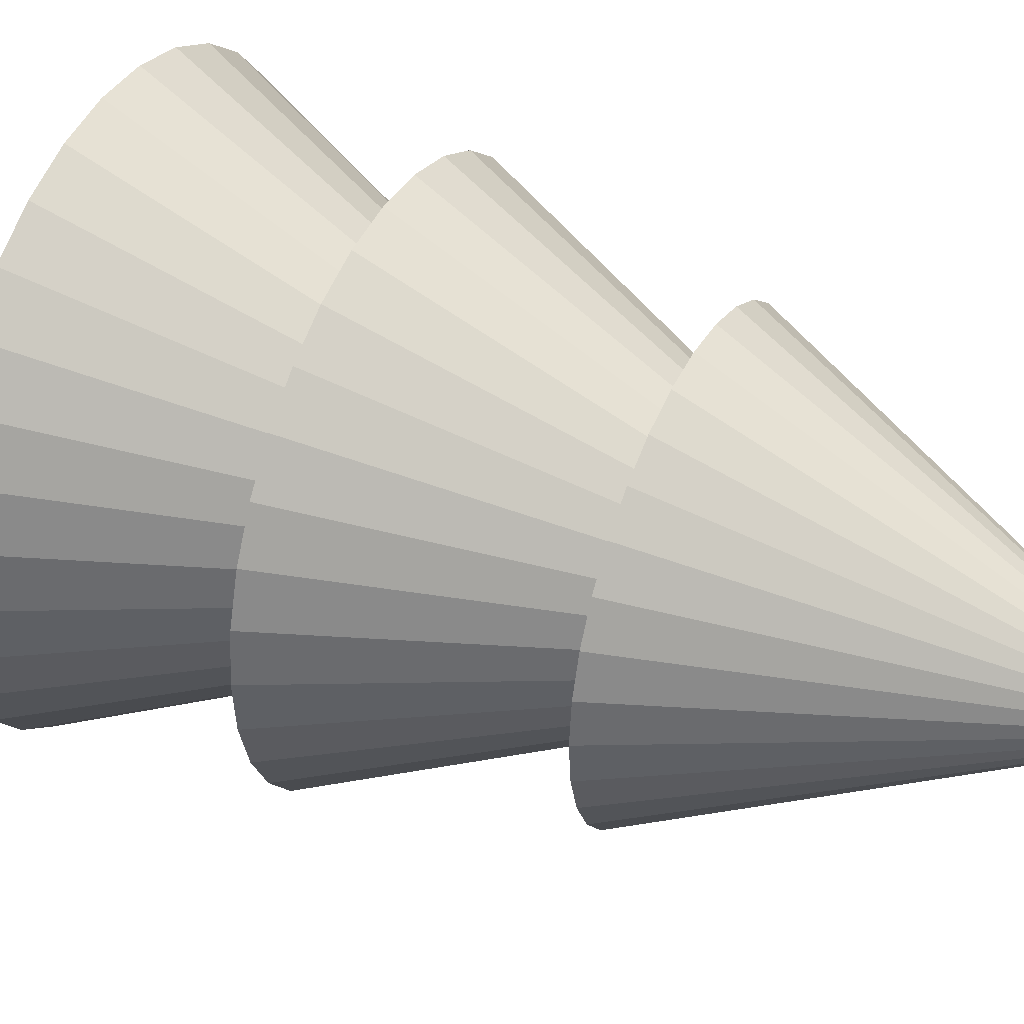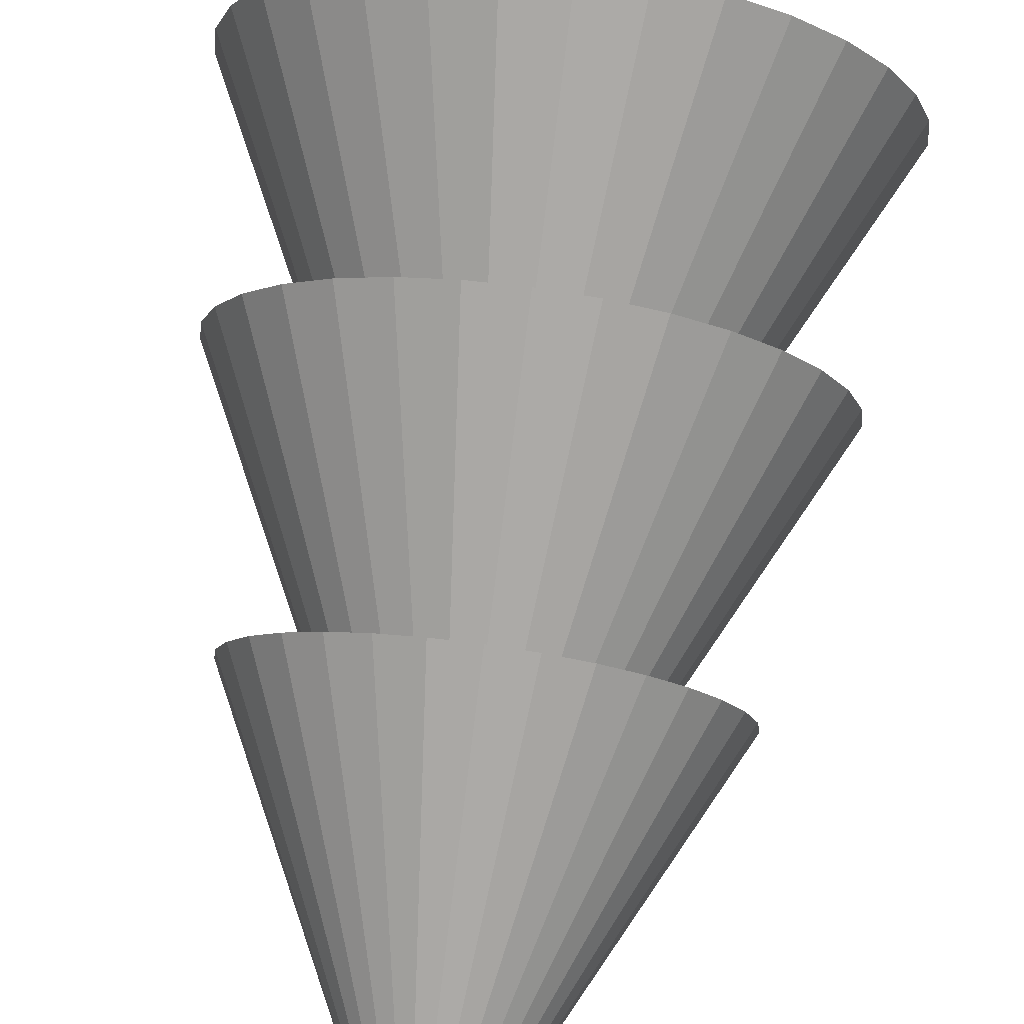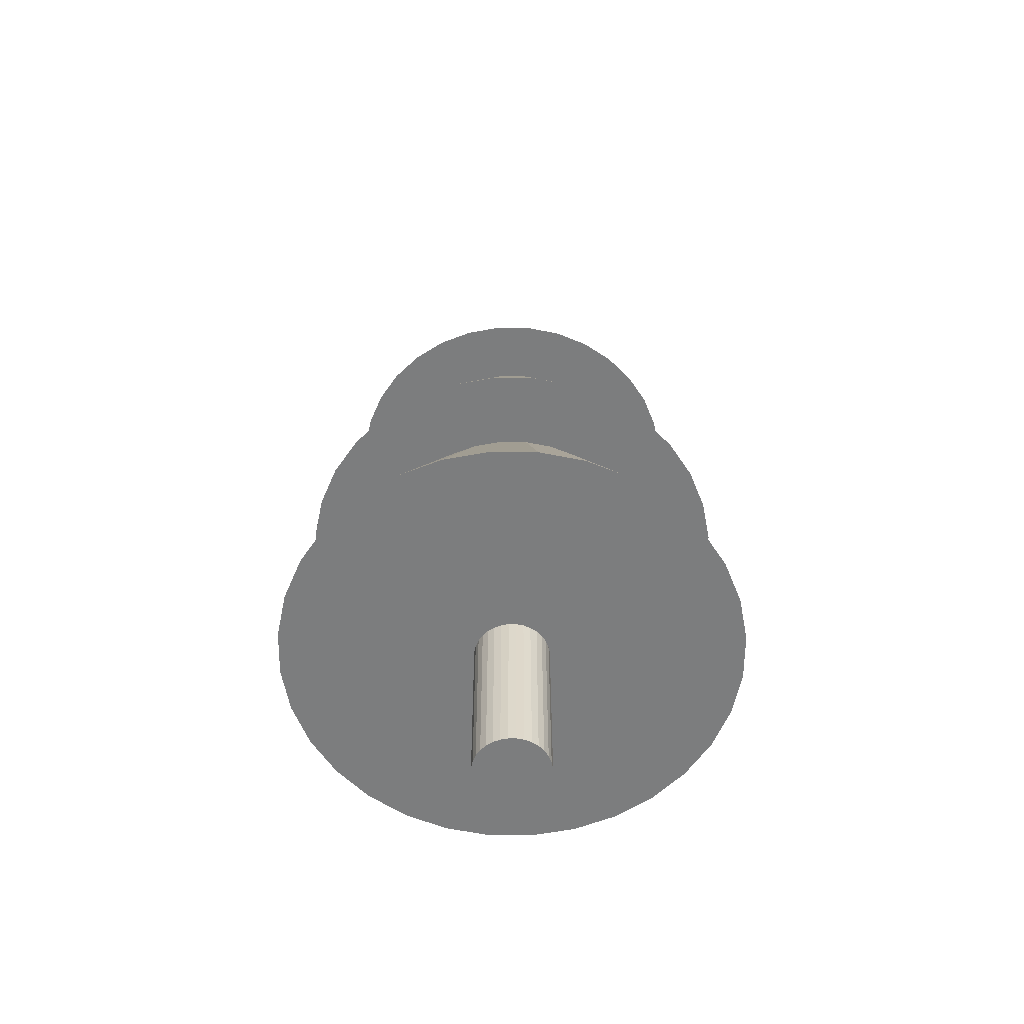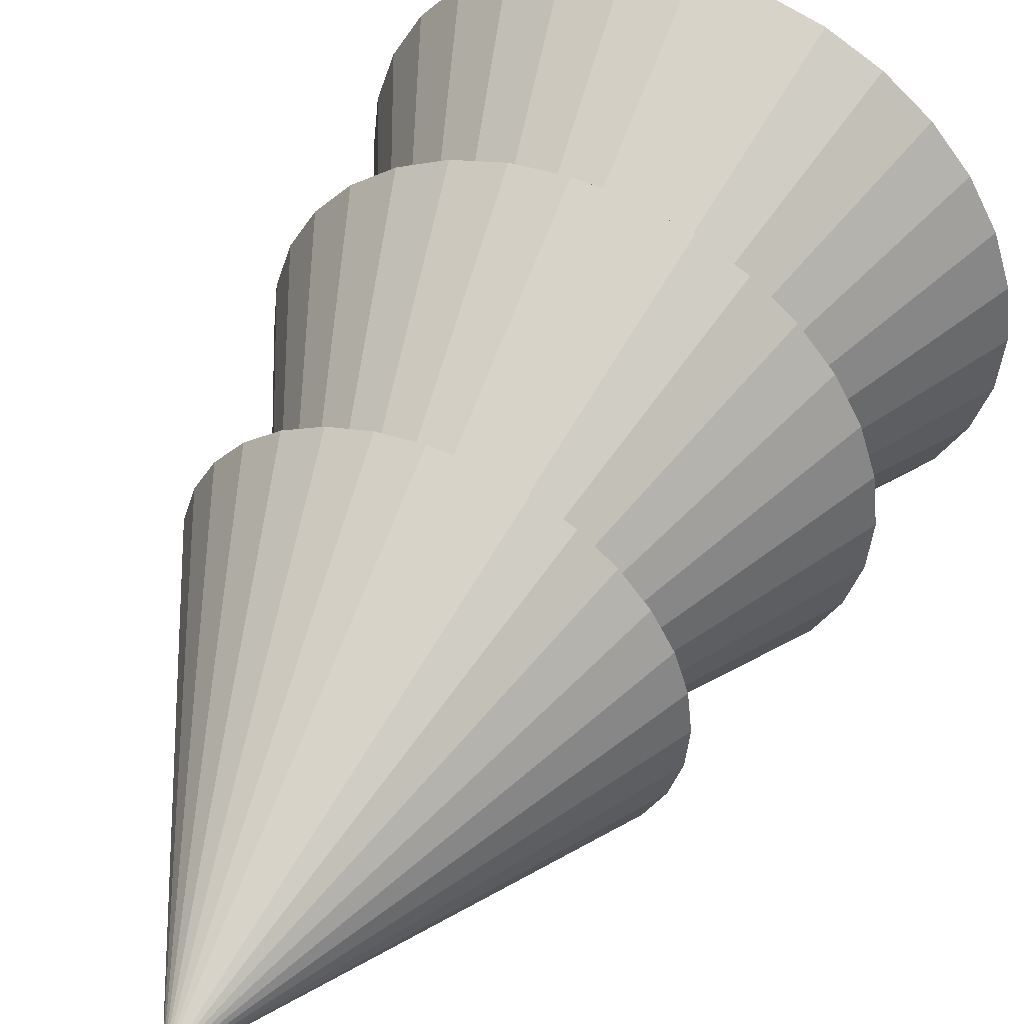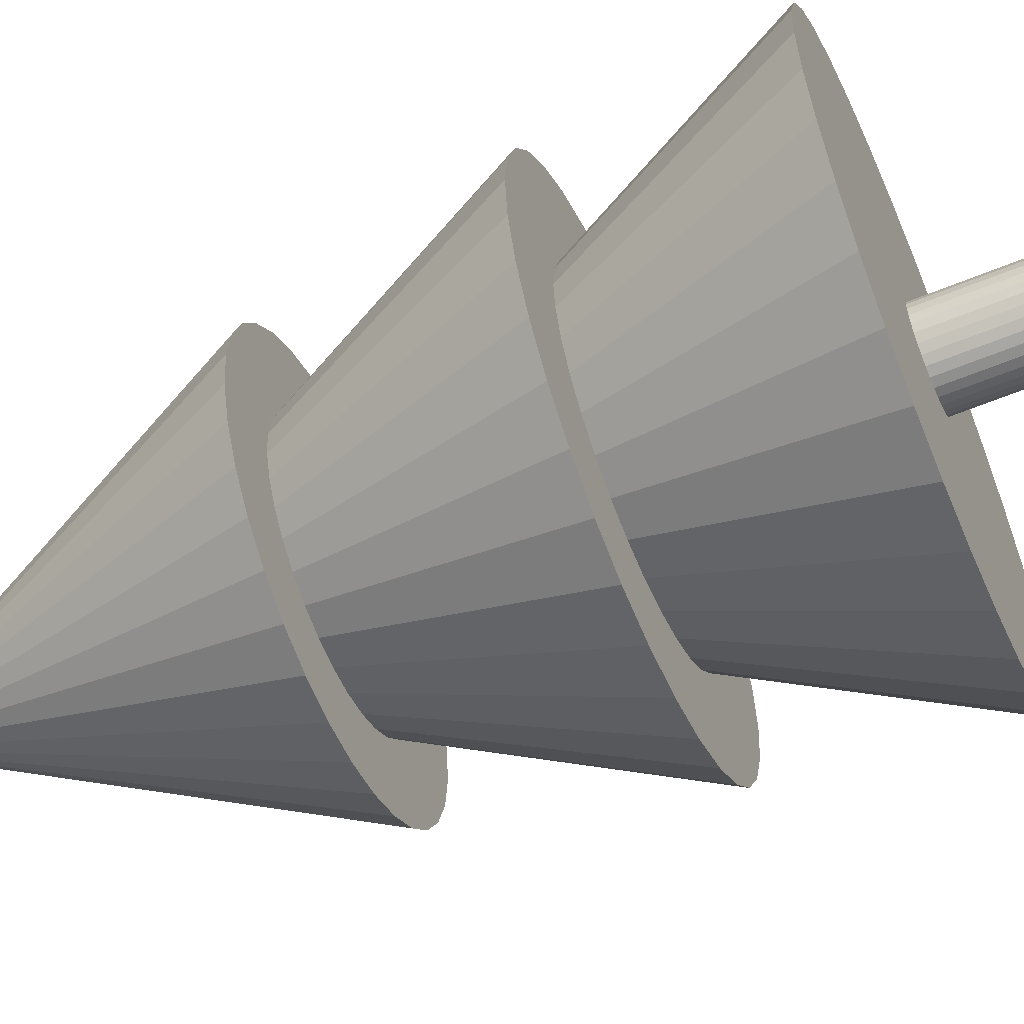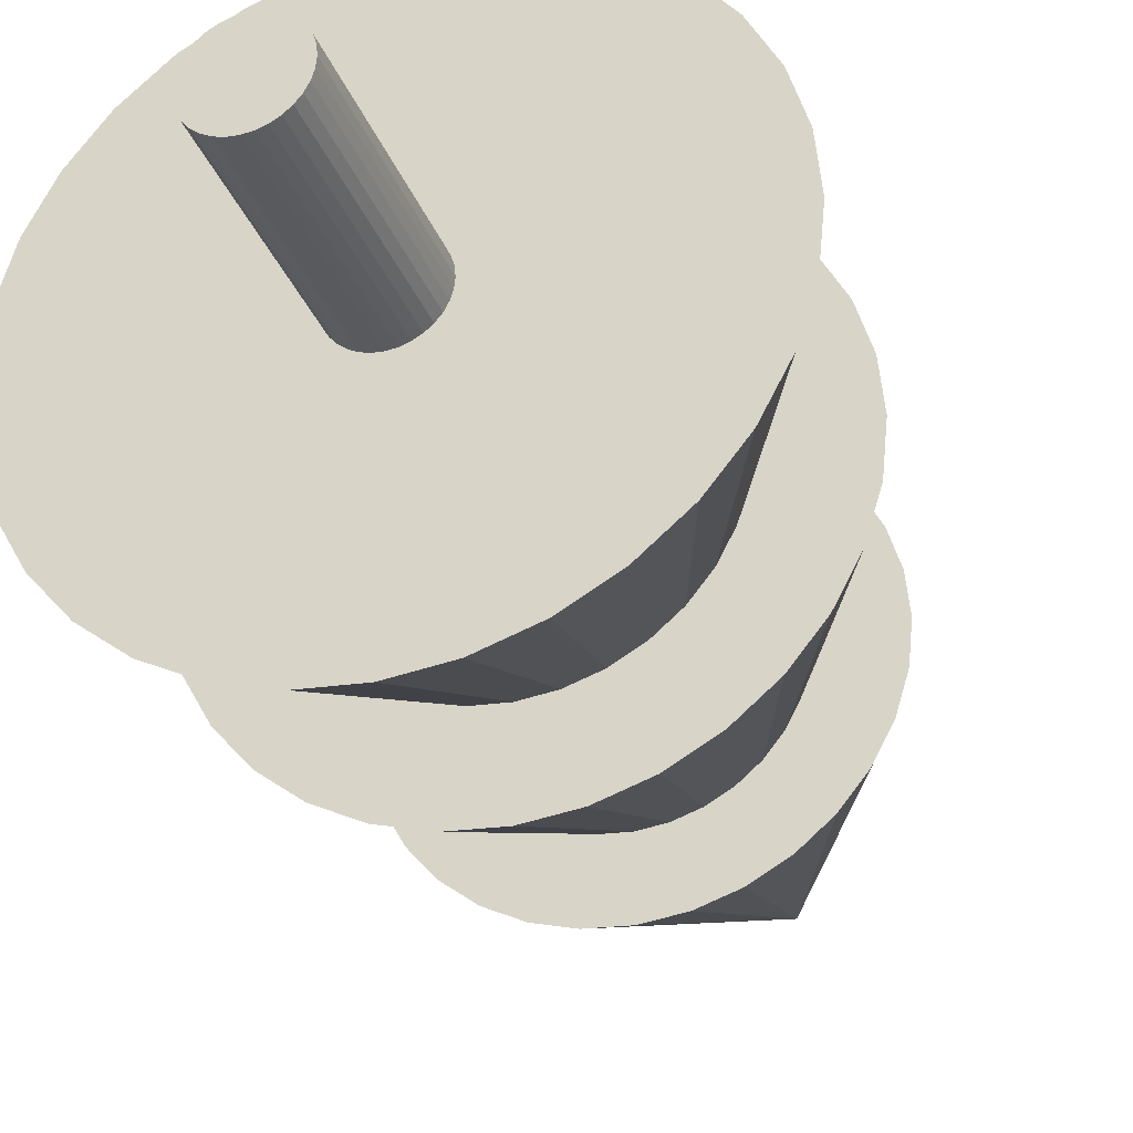
<metadata>
{"format":"obj","ext":"obj","renderer":"f3d","projection":"perspective","resolution":1024,"background":"white","views":[{"elev":41.8,"azim":115.4,"up":"+Z"},{"elev":77.1,"azim":-172.2,"up":"+Z"},{"elev":-59.0,"azim":-17.4,"up":"+Y"},{"elev":46.9,"azim":-155.4,"up":"+Z"},{"elev":-60.3,"azim":-67.1,"up":"+Z"},{"elev":-32.6,"azim":19.4,"up":"+Z"}]}
</metadata>
<code>
o Cylinder
v 0 -0.07568 -0.2203
v 0 3.41 -0.2203
v 0.04298 -0.07568 -0.2161
v 0.04298 3.41 -0.2161
v 0.0843 -0.07568 -0.2035
v 0.0843 3.41 -0.2035
v 0.1224 -0.07568 -0.1832
v 0.1224 3.41 -0.1832
v 0.1558 -0.07568 -0.1558
v 0.1558 3.41 -0.1558
v 0.1832 -0.07568 -0.1224
v 0.1832 3.41 -0.1224
v 0.2035 -0.07568 -0.0843
v 0.2035 3.41 -0.0843
v 0.2161 -0.07568 -0.04298
v 0.2161 3.41 -0.04298
v 0.2203 -0.07568 0
v 0.2203 3.41 0
v 0.2161 -0.07568 0.04298
v 0.2161 3.41 0.04298
v 0.2035 -0.07568 0.0843
v 0.2035 3.41 0.0843
v 0.1832 -0.07568 0.1224
v 0.1832 3.41 0.1224
v 0.1558 -0.07568 0.1558
v 0.1558 3.41 0.1558
v 0.1224 -0.07568 0.1832
v 0.1224 3.41 0.1832
v 0.0843 -0.07568 0.2035
v 0.0843 3.41 0.2035
v 0.04298 -0.07568 0.2161
v 0.04298 3.41 0.2161
v 0 -0.07568 0.2203
v 0 3.41 0.2203
v -0.04298 -0.07568 0.2161
v -0.04298 3.41 0.2161
v -0.0843 -0.07568 0.2035
v -0.0843 3.41 0.2035
v -0.1224 -0.07568 0.1832
v -0.1224 3.41 0.1832
v -0.1558 -0.07568 0.1558
v -0.1558 3.41 0.1558
v -0.1832 -0.07568 0.1224
v -0.1832 3.41 0.1224
v -0.2035 -0.07568 0.0843
v -0.2035 3.41 0.0843
v -0.2161 -0.07568 0.04298
v -0.2161 3.41 0.04298
v -0.2203 -0.07568 0
v -0.2203 3.41 0
v -0.2161 -0.07568 -0.04298
v -0.2161 3.41 -0.04298
v -0.2035 -0.07568 -0.0843
v -0.2035 3.41 -0.0843
v -0.1832 -0.07568 -0.1224
v -0.1832 3.41 -0.1224
v -0.1558 -0.07568 -0.1558
v -0.1558 3.41 -0.1558
v -0.1224 -0.07568 -0.1832
v -0.1224 3.41 -0.1832
v -0.0843 -0.07568 -0.2035
v -0.0843 3.41 -0.2035
v -0.04298 -0.07568 -0.2161
v -0.04298 3.41 -0.2161
v 0 3.304 -1
v 0.1951 3.304 -0.9808
v 0.3827 3.304 -0.9239
v 0.5556 3.304 -0.8315
v 0.7071 3.304 -0.7071
v 0.8315 3.304 -0.5556
v 0.9239 3.304 -0.3827
v 0.9808 3.304 -0.1951
v 1 3.304 0
v 0.9808 3.304 0.1951
v 0.9239 3.304 0.3827
v 0.8315 3.304 0.5556
v 0.7071 3.304 0.7071
v 0.5556 3.304 0.8315
v 0.3827 3.304 0.9239
v 0.1951 3.304 0.9808
v 0 3.304 1
v -0.1951 3.304 0.9808
v -0.3827 3.304 0.9239
v -0.5556 3.304 0.8315
v -0.7071 3.304 0.7071
v -0.8315 3.304 0.5556
v -0.9239 3.304 0.3827
v -0.9808 3.304 0.1951
v -1 3.304 0
v -0.9808 3.304 -0.1951
v -0.9239 3.304 -0.3827
v -0.8315 3.304 -0.5556
v -0.7071 3.304 -0.7071
v -0.5556 3.304 -0.8315
v -0.3827 3.304 -0.9239
v -0.1951 3.304 -0.9808
v 0 5.304 0
v 0 2.118 -1.239
v 0.2417 2.118 -1.215
v 0.474 2.118 -1.144
v 0.6882 2.118 -1.03
v 0.8759 2.118 -0.8759
v 1.03 2.118 -0.6882
v 1.144 2.118 -0.474
v 1.215 2.118 -0.2417
v 1.239 2.118 0
v 1.215 2.118 0.2417
v 1.144 2.118 0.474
v 1.03 2.118 0.6882
v 0.8759 2.118 0.8759
v 0.6882 2.118 1.03
v 0.474 2.118 1.144
v 0.2417 2.118 1.215
v 0 2.118 1.239
v -0.2417 2.118 1.215
v -0.474 2.118 1.144
v -0.6882 2.118 1.03
v -0.8759 2.118 0.8759
v -1.03 2.118 0.6882
v -1.144 2.118 0.474
v -1.215 2.118 0.2417
v -1.239 2.118 0
v -1.215 2.118 -0.2417
v -1.144 2.118 -0.474
v -1.03 2.118 -0.6882
v -0.8759 2.118 -0.8759
v -0.6882 2.118 -1.03
v -0.474 2.118 -1.144
v -0.2417 2.118 -1.215
v 0 4.595 0
v 0 0.9957 -1.361
v 0.2654 0.9957 -1.334
v 0.5207 0.9957 -1.257
v 0.7559 0.9957 -1.131
v 0.9621 0.9957 -0.9621
v 1.131 0.9957 -0.7559
v 1.257 0.9957 -0.5207
v 1.334 0.9957 -0.2654
v 1.361 0.9957 0
v 1.334 0.9957 0.2654
v 1.257 0.9957 0.5207
v 1.131 0.9957 0.7559
v 0.9621 0.9957 0.9621
v 0.7559 0.9957 1.131
v 0.5207 0.9957 1.257
v 0.2654 0.9957 1.334
v 0 0.9957 1.361
v -0.2654 0.9957 1.334
v -0.5207 0.9957 1.257
v -0.7559 0.9957 1.131
v -0.9621 0.9957 0.9621
v -1.131 0.9957 0.7559
v -1.257 0.9957 0.5207
v -1.334 0.9957 0.2654
v -1.361 0.9957 0
v -1.334 0.9957 -0.2654
v -1.257 0.9957 -0.5207
v -1.131 0.9957 -0.7559
v -0.9621 0.9957 -0.9621
v -0.7559 0.9957 -1.131
v -0.5207 0.9957 -1.257
v -0.2654 0.9957 -1.334
v 0 3.717 0
f 2 3 1
f 4 5 3
f 6 7 5
f 8 9 7
f 10 11 9
f 12 13 11
f 14 15 13
f 16 17 15
f 18 19 17
f 20 21 19
f 22 23 21
f 24 25 23
f 26 27 25
f 28 29 27
f 30 31 29
f 32 33 31
f 34 35 33
f 36 37 35
f 38 39 37
f 40 41 39
f 42 43 41
f 44 45 43
f 46 47 45
f 48 49 47
f 50 51 49
f 52 53 51
f 54 55 53
f 56 57 55
f 58 59 57
f 60 61 59
f 38 22 6
f 62 63 61
f 64 1 63
f 31 47 63
f 2 4 3
f 4 6 5
f 6 8 7
f 8 10 9
f 10 12 11
f 12 14 13
f 14 16 15
f 16 18 17
f 18 20 19
f 20 22 21
f 22 24 23
f 24 26 25
f 26 28 27
f 28 30 29
f 30 32 31
f 32 34 33
f 34 36 35
f 36 38 37
f 38 40 39
f 40 42 41
f 42 44 43
f 44 46 45
f 46 48 47
f 48 50 49
f 50 52 51
f 52 54 53
f 54 56 55
f 56 58 57
f 58 60 59
f 60 62 61
f 6 4 2
f 2 64 62
f 62 60 58
f 58 56 54
f 54 52 50
f 50 48 46
f 46 44 42
f 42 40 38
f 38 36 34
f 34 32 30
f 30 28 26
f 26 24 22
f 22 20 18
f 18 16 14
f 14 12 10
f 10 8 6
f 6 2 62
f 62 58 54
f 54 50 46
f 46 42 38
f 38 34 30
f 30 26 22
f 22 18 14
f 14 10 6
f 6 62 54
f 54 46 38
f 38 30 22
f 22 14 6
f 6 54 38
f 62 64 63
f 64 2 1
f 63 1 3
f 3 5 7
f 7 9 11
f 11 13 15
f 15 17 19
f 19 21 23
f 23 25 27
f 27 29 31
f 31 33 35
f 35 37 39
f 39 41 43
f 43 45 47
f 47 49 51
f 51 53 55
f 55 57 59
f 59 61 63
f 63 3 7
f 7 11 15
f 15 19 23
f 23 27 31
f 31 35 39
f 39 43 47
f 47 51 55
f 55 59 63
f 63 7 15
f 15 23 31
f 31 39 47
f 47 55 63
f 63 15 31
f 65 97 66
f 66 97 67
f 67 97 68
f 68 97 69
f 69 97 70
f 70 97 71
f 71 97 72
f 72 97 73
f 73 97 74
f 74 97 75
f 75 97 76
f 76 97 77
f 77 97 78
f 78 97 79
f 79 97 80
f 80 97 81
f 81 97 82
f 82 97 83
f 83 97 84
f 84 97 85
f 85 97 86
f 86 97 87
f 87 97 88
f 88 97 89
f 89 97 90
f 90 97 91
f 91 97 92
f 92 97 93
f 93 97 94
f 94 97 95
f 80 88 96
f 95 97 96
f 96 97 65
f 98 130 99
f 99 130 100
f 100 130 101
f 101 130 102
f 102 130 103
f 103 130 104
f 104 130 105
f 105 130 106
f 106 130 107
f 107 130 108
f 108 130 109
f 109 130 110
f 110 130 111
f 111 130 112
f 112 130 113
f 113 130 114
f 114 130 115
f 115 130 116
f 116 130 117
f 117 130 118
f 118 130 119
f 119 130 120
f 120 130 121
f 121 130 122
f 122 130 123
f 123 130 124
f 124 130 125
f 125 130 126
f 126 130 127
f 127 130 128
f 113 121 129
f 128 130 129
f 129 130 98
f 131 163 132
f 132 163 133
f 133 163 134
f 134 163 135
f 135 163 136
f 136 163 137
f 137 163 138
f 138 163 139
f 139 163 140
f 140 163 141
f 141 163 142
f 142 163 143
f 143 163 144
f 144 163 145
f 145 163 146
f 146 163 147
f 147 163 148
f 148 163 149
f 149 163 150
f 150 163 151
f 151 163 152
f 152 163 153
f 153 163 154
f 154 163 155
f 155 163 156
f 156 163 157
f 157 163 158
f 158 163 159
f 159 163 160
f 160 163 161
f 146 154 162
f 161 163 162
f 162 163 131
f 96 65 66
f 66 67 68
f 68 69 70
f 70 71 72
f 72 73 74
f 74 75 76
f 76 77 78
f 78 79 80
f 80 81 82
f 82 83 84
f 84 85 86
f 86 87 88
f 88 89 90
f 90 91 92
f 92 93 94
f 94 95 96
f 96 66 68
f 68 70 72
f 72 74 76
f 76 78 80
f 80 82 84
f 84 86 88
f 88 90 92
f 92 94 96
f 96 68 72
f 72 76 80
f 80 84 88
f 88 92 96
f 96 72 80
f 129 98 99
f 99 100 101
f 101 102 103
f 103 104 105
f 105 106 107
f 107 108 109
f 109 110 111
f 111 112 113
f 113 114 115
f 115 116 117
f 117 118 119
f 119 120 121
f 121 122 123
f 123 124 125
f 125 126 127
f 127 128 129
f 129 99 101
f 101 103 105
f 105 107 109
f 109 111 113
f 113 115 117
f 117 119 121
f 121 123 125
f 125 127 129
f 129 101 105
f 105 109 113
f 113 117 121
f 121 125 129
f 129 105 113
f 162 131 132
f 132 133 134
f 134 135 136
f 136 137 138
f 138 139 140
f 140 141 142
f 142 143 144
f 144 145 146
f 146 147 148
f 148 149 150
f 150 151 152
f 152 153 154
f 154 155 156
f 156 157 158
f 158 159 160
f 160 161 162
f 162 132 134
f 134 136 138
f 138 140 142
f 142 144 146
f 146 148 150
f 150 152 154
f 154 156 158
f 158 160 162
f 162 134 138
f 138 142 146
f 146 150 154
f 154 158 162
f 162 138 146

</code>
